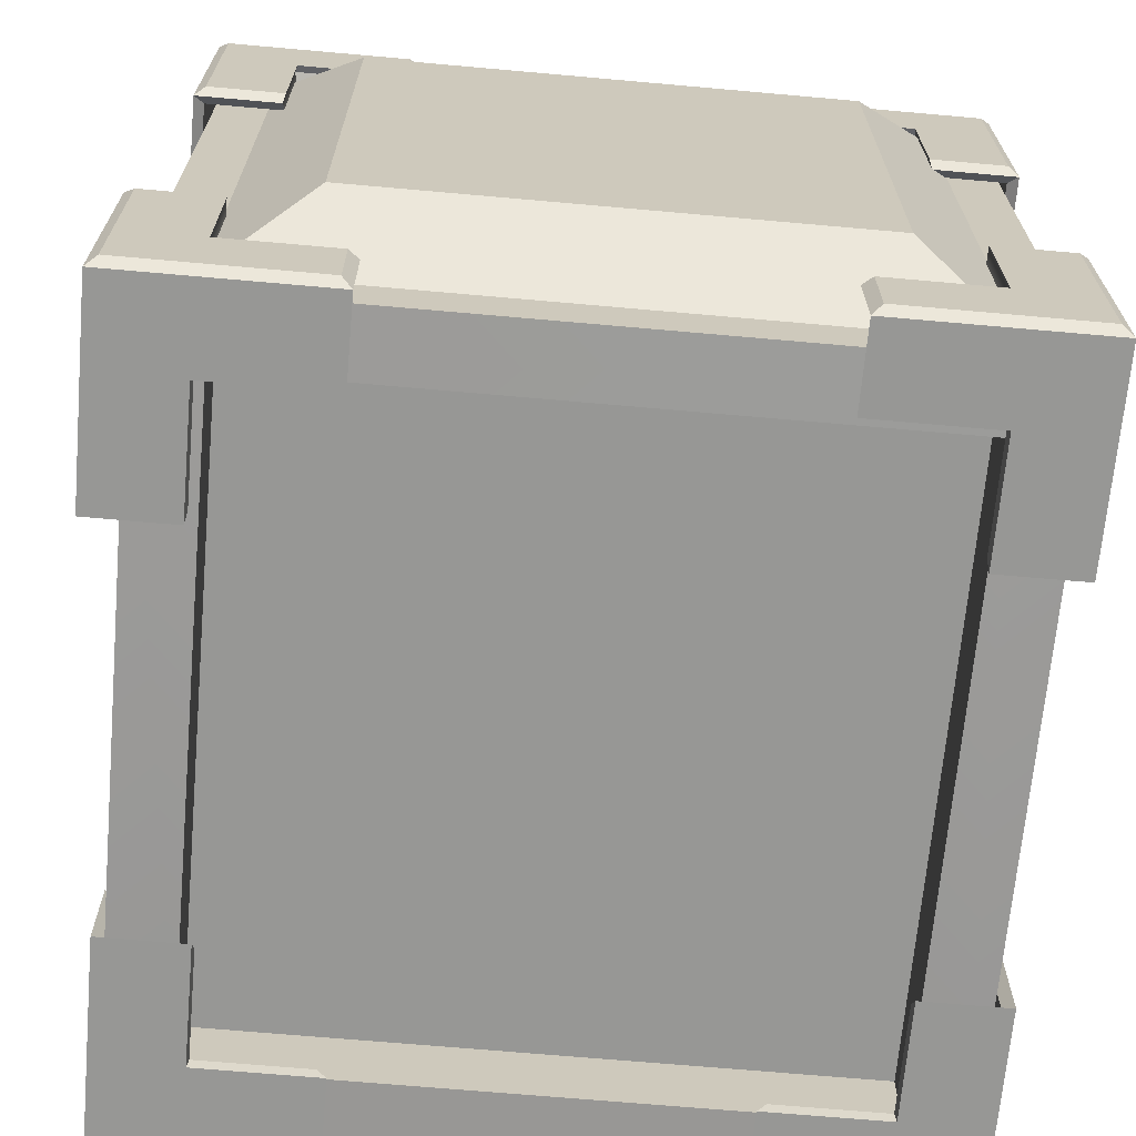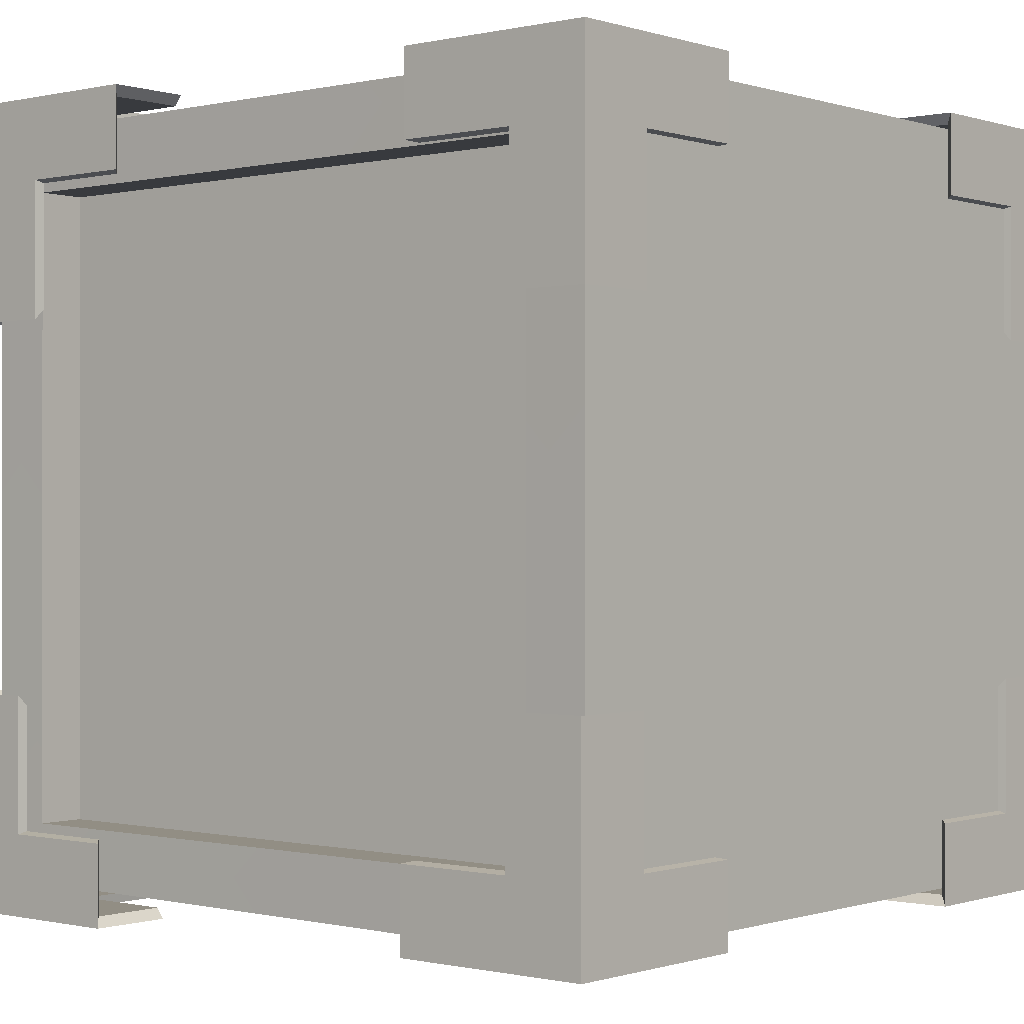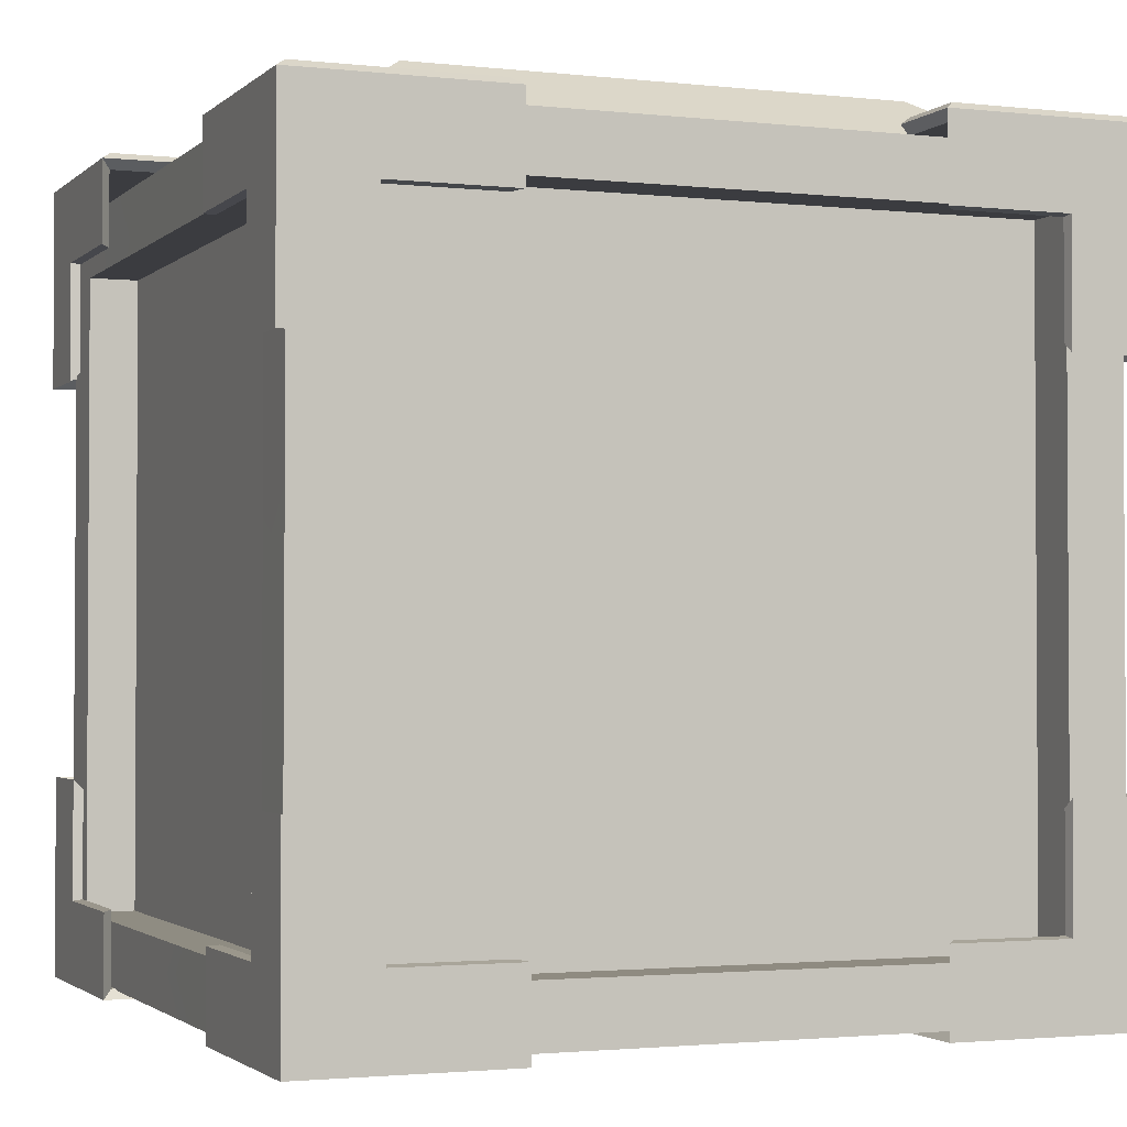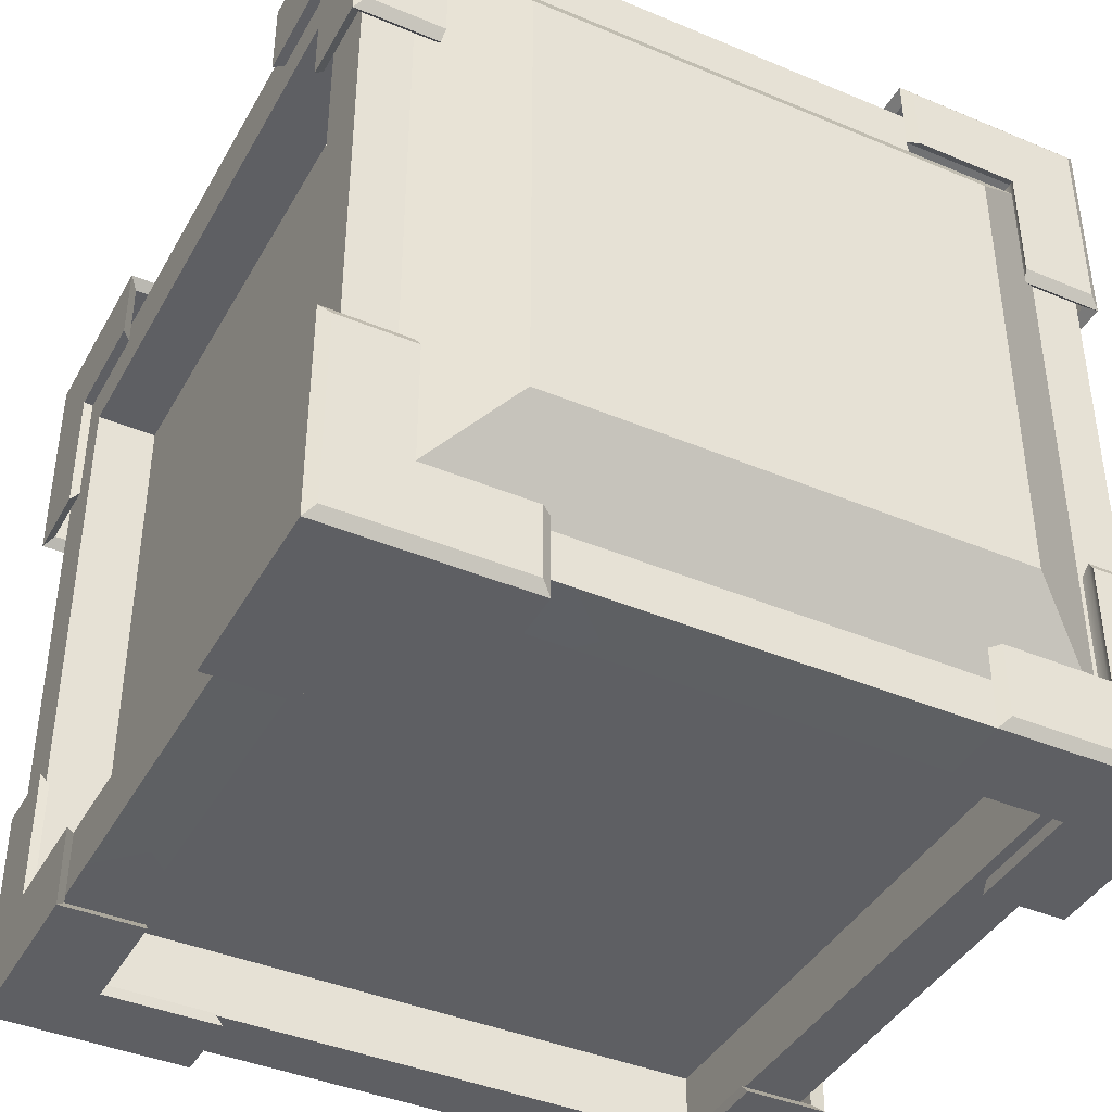
<metadata>
{"format":"obj","ext":"obj","renderer":"f3d","projection":"perspective","resolution":1024,"background":"white","views":[{"elev":-68.1,"azim":174.9,"up":"+Z"},{"elev":-0.3,"azim":-49.8,"up":"+Z"},{"elev":-2.0,"azim":-21.8,"up":"+Y"},{"elev":-41.0,"azim":152.9,"up":"+Z"}]}
</metadata>
<code>
g default
v -2.587 1.445 2.58
v 2.58 1.452 2.58
v -2.58 6.611 2.58
v 2.58 6.611 2.58
v -2.58 6.611 -2.553
v 2.58 6.611 -2.553
v -2.58 1.452 -2.58
v 2.58 1.452 -2.58
v 2.58 1.882 -2.107
v 2.58 1.882 2.107
v 2.58 6.182 -2.107
v 2.58 6.182 2.107
v 2.15 1.882 -2.107
v 2.15 1.882 2.107
v 2.15 6.182 -2.107
v 2.15 6.182 2.107
v -2.185 1.847 2.58
v 2.193 1.839 2.58
v 2.193 6.225 2.58
v -2.193 6.225 2.58
v -2.193 1.839 2.221
v 2.193 1.839 2.221
v 2.193 6.225 2.221
v -2.193 6.225 2.221
v -2.58 1.882 -2.15
v -2.58 1.882 2.15
v -2.58 6.182 2.15
v -2.58 6.182 -2.15
v -2.58 1.882 -2.15
v -2.58 1.882 2.15
v -2.58 6.182 2.15
v -2.58 6.182 -2.15
v -2.247 1.882 -2.15
v -2.247 1.882 2.15
v -2.247 6.182 2.15
v -2.247 6.182 -2.15
v -2.15 6.182 -2.58
v 2.15 6.182 -2.58
v 2.15 1.882 -2.58
v -2.15 1.882 -2.58
v -2.15 6.182 -2.115
v 2.15 6.182 -2.115
v 2.15 1.882 -2.115
v -2.15 1.882 -2.115
v -2.236 6.611 2.236
v 2.236 6.611 2.236
v 2.236 6.611 -2.209
v -2.236 6.611 -2.209
v -1.632 7.01 1.632
v 1.632 7.01 1.632
v 1.632 7.01 -1.632
v -1.632 7.01 -1.632
g pCube2
f 21 22 23 24
f 49 50 51 52
f 41 42 43 44
f 7 8 2 1
f 14 13 15 16
f 33 34 35 36
f 2 8 9 10
f 8 6 11 9
f 6 4 12 11
f 4 2 10 12
f 10 9 13 14
f 9 11 15 13
f 11 12 16 15
f 12 10 14 16
f 1 2 18 17
f 2 4 19 18
f 4 3 20 19
f 3 1 17 20
f 17 18 22 21
f 18 19 23 22
f 19 20 24 23
f 20 17 21 24
f 7 1 26 25
f 1 3 27 26
f 3 5 28 27
f 5 7 25 28
f 25 26 30 29
f 26 27 31 30
f 27 28 32 31
f 28 25 29 32
f 29 30 34 33
f 30 31 35 34
f 31 32 36 35
f 32 29 33 36
f 5 6 38 37
f 6 8 39 38
f 8 7 40 39
f 7 5 37 40
f 37 38 42 41
f 38 39 43 42
f 39 40 44 43
f 40 37 41 44
f 3 4 46 45
f 4 6 47 46
f 6 5 48 47
f 5 3 45 48
f 45 46 50 49
f 46 47 51 50
f 47 48 52 51
f 48 45 49 52
g default
v 2.581 1.461 -2.625
v 2.057 1.461 -2.625
v 2.581 1.461 -2.115
v 2.581 1.973 -2.625
v 1.314 1.461 -2.625
v 1.314 1.973 -2.625
v 2.057 1.973 -2.625
v 2.057 1.461 -2.115
v 1.314 1.461 -2.115
v 2.581 2.715 -2.625
v 2.581 2.715 -2.115
v 2.581 1.973 -2.115
v 2.057 2.715 -2.625
v 2.581 1.973 -1.257
v 2.581 1.461 -1.257
v 2.057 1.461 -1.257
v 2.644 1.398 -2.693
v 2.068 1.398 -2.693
v 2.068 1.961 -2.693
v 2.644 1.961 -2.693
v 1.25 1.398 -2.693
v 1.25 1.961 -2.693
v 2.644 1.961 -2.132
v 2.644 1.398 -2.132
v 2.068 1.398 -2.132
v 1.25 1.398 -2.132
v 2.644 2.777 -2.693
v 2.644 2.777 -2.132
v 2.068 2.777 -2.693
v 2.644 1.961 -1.189
v 2.644 1.398 -1.189
v 2.068 1.398 -1.189
g polySurface24 polySurface21
f 69 70 71 72
f 71 70 73 74
f 72 75 76 69
f 70 77 78 73
f 76 77 70 69
f 79 80 75 72
f 72 71 81 79
f 75 82 83 76
f 83 84 77 76
f 53 56 59 54
f 59 58 57 54
f 56 53 55 64
f 54 57 61 60
f 55 53 54 60
f 62 56 64 63
f 56 62 65 59
f 64 55 67 66
f 67 55 60 68
f 57 58 74 73
f 58 59 71 74
f 60 61 78 77
f 61 57 73 78
f 62 63 80 79
f 63 64 75 80
f 59 65 81 71
f 65 62 79 81
f 64 66 82 75
f 66 67 83 82
f 67 68 84 83
f 68 60 77 84
g default
v 2.713 6.706 -2.762
v 2.189 6.706 -2.762
v 2.713 6.706 -2.252
v 2.713 6.194 -2.762
v 1.446 6.706 -2.762
v 1.446 6.194 -2.762
v 2.189 6.194 -2.762
v 2.189 6.706 -2.252
v 1.446 6.706 -2.252
v 2.713 5.452 -2.762
v 2.713 5.452 -2.252
v 2.713 6.194 -2.252
v 2.189 5.452 -2.762
v 2.713 6.194 -1.395
v 2.713 6.706 -1.395
v 2.189 6.706 -1.395
v 2.776 6.769 -2.831
v 2.2 6.769 -2.831
v 2.2 6.205 -2.831
v 2.776 6.205 -2.831
v 1.382 6.769 -2.831
v 1.382 6.205 -2.831
v 2.776 6.205 -2.269
v 2.776 6.769 -2.269
v 2.2 6.769 -2.269
v 1.382 6.769 -2.269
v 2.776 5.39 -2.831
v 2.776 5.39 -2.269
v 2.2 5.39 -2.831
v 2.776 6.205 -1.326
v 2.776 6.769 -1.326
v 2.2 6.769 -1.326
v 2.188 6.818 -2.25
v 2.188 6.818 -2.755
v 1.452 6.818 -2.25
v 1.452 6.818 -2.755
v 2.706 6.818 -2.25
v 2.706 6.818 -2.755
v 2.188 6.818 -1.402
v 2.706 6.818 -1.402
g polySurface21 polySurface25
f 101 104 103 102
f 103 106 105 102
f 104 101 108 107
f 118 120 119 117
f 121 122 118 117
f 111 104 107 112
f 104 111 113 103
f 107 108 115 114
f 124 121 117 123
f 85 86 91 88
f 91 86 89 90
f 88 96 87 85
f 86 92 93 89
f 87 92 86 85
f 94 95 96 88
f 88 91 97 94
f 96 98 99 87
f 99 100 92 87
f 89 105 106 90
f 90 106 103 91
f 92 109 110 93
f 93 110 105 89
f 94 111 112 95
f 95 112 107 96
f 91 103 113 97
f 97 113 111 94
f 96 107 114 98
f 98 114 115 99
f 99 115 116 100
f 100 116 109 92
f 109 117 119 110
f 110 119 120 105
f 105 120 118 102
f 102 118 122 101
f 101 122 121 108
f 115 124 123 116
f 116 123 117 109
f 108 121 124 115
g default
v 2.629 6.684 2.694
v 2.105 6.684 2.694
v 2.629 6.684 2.184
v 2.629 6.171 2.694
v 1.362 6.684 2.694
v 1.362 6.171 2.694
v 2.105 6.171 2.694
v 2.105 6.684 2.184
v 1.362 6.684 2.184
v 2.629 5.429 2.694
v 2.629 5.429 2.184
v 2.629 6.171 2.184
v 2.105 5.429 2.694
v 2.629 6.171 1.326
v 2.629 6.684 1.326
v 2.105 6.684 1.326
v 2.692 6.746 2.762
v 2.116 6.746 2.762
v 2.116 6.183 2.762
v 2.692 6.183 2.762
v 1.298 6.746 2.762
v 1.298 6.183 2.762
v 2.692 6.183 2.201
v 2.692 6.746 2.201
v 2.116 6.746 2.201
v 1.298 6.746 2.201
v 2.692 5.367 2.762
v 2.692 5.367 2.201
v 2.116 5.367 2.762
v 2.692 6.183 1.258
v 2.692 6.746 1.258
v 2.116 6.746 1.258
v 2.104 6.795 2.182
v 2.104 6.795 2.687
v 1.368 6.795 2.182
v 1.368 6.795 2.687
v 2.623 6.795 2.182
v 2.623 6.795 2.687
v 2.104 6.795 1.333
v 2.623 6.795 1.333
g polySurface21 polySurface26
f 141 142 143 144
f 143 142 145 146
f 144 147 148 141
f 158 157 159 160
f 161 157 158 162
f 151 152 147 144
f 144 143 153 151
f 147 154 155 148
f 164 163 157 161
f 125 128 131 126
f 131 130 129 126
f 128 125 127 136
f 126 129 133 132
f 127 125 126 132
f 134 128 136 135
f 128 134 137 131
f 136 127 139 138
f 139 127 132 140
f 129 130 146 145
f 130 131 143 146
f 132 133 150 149
f 133 129 145 150
f 134 135 152 151
f 135 136 147 152
f 131 137 153 143
f 137 134 151 153
f 136 138 154 147
f 138 139 155 154
f 139 140 156 155
f 140 132 149 156
f 149 150 159 157
f 150 145 160 159
f 145 142 158 160
f 142 141 162 158
f 141 148 161 162
f 155 156 163 164
f 156 149 157 163
f 148 155 164 161
g default
v 2.662 1.461 2.613
v 2.139 1.461 2.613
v 2.662 1.461 2.103
v 2.662 1.973 2.613
v 1.395 1.461 2.613
v 1.395 1.973 2.613
v 2.139 1.973 2.613
v 2.139 1.461 2.103
v 1.395 1.461 2.103
v 2.662 2.715 2.613
v 2.662 2.715 2.103
v 2.662 1.973 2.103
v 2.139 2.715 2.613
v 2.662 1.973 1.246
v 2.662 1.461 1.246
v 2.139 1.461 1.246
v 2.726 1.398 2.682
v 2.15 1.398 2.682
v 2.15 1.961 2.682
v 2.726 1.961 2.682
v 1.332 1.398 2.682
v 1.332 1.961 2.682
v 2.726 1.961 2.12
v 2.726 1.398 2.12
v 2.15 1.398 2.12
v 1.332 1.398 2.12
v 2.726 2.777 2.682
v 2.726 2.777 2.12
v 2.15 2.777 2.682
v 2.726 1.961 1.177
v 2.726 1.398 1.177
v 2.15 1.398 1.177
g polySurface21 polySurface27
f 181 184 183 182
f 183 186 185 182
f 184 181 188 187
f 182 185 190 189
f 188 181 182 189
f 191 184 187 192
f 184 191 193 183
f 187 188 195 194
f 195 188 189 196
f 165 166 171 168
f 171 166 169 170
f 168 176 167 165
f 166 172 173 169
f 167 172 166 165
f 174 175 176 168
f 168 171 177 174
f 176 178 179 167
f 179 180 172 167
f 169 185 186 170
f 170 186 183 171
f 172 189 190 173
f 173 190 185 169
f 174 191 192 175
f 175 192 187 176
f 171 183 193 177
f 177 193 191 174
f 176 187 194 178
f 178 194 195 179
f 179 195 196 180
f 180 196 189 172
g default
v -2.613 1.461 -2.625
v -2.083 1.461 -2.625
v -2.613 1.461 -2.115
v -2.613 1.973 -2.625
v -1.33 1.461 -2.625
v -1.33 1.973 -2.625
v -2.083 1.973 -2.625
v -2.083 1.461 -2.115
v -1.33 1.461 -2.115
v -2.613 2.715 -2.625
v -2.613 2.715 -2.115
v -2.613 1.973 -2.115
v -2.083 2.715 -2.625
v -2.613 1.973 -1.257
v -2.613 1.461 -1.257
v -2.083 1.461 -1.257
v -2.677 1.398 -2.693
v -2.094 1.398 -2.693
v -2.094 1.961 -2.693
v -2.677 1.961 -2.693
v -1.265 1.398 -2.693
v -1.265 1.961 -2.693
v -2.677 1.961 -2.132
v -2.677 1.398 -2.132
v -2.094 1.398 -2.132
v -1.265 1.398 -2.132
v -2.677 2.777 -2.693
v -2.677 2.777 -2.132
v -2.094 2.777 -2.693
v -2.677 1.961 -1.189
v -2.677 1.398 -1.189
v -2.094 1.398 -1.189
g polySurface21 polySurface28
f 213 216 215 214
f 215 218 217 214
f 216 213 220 219
f 214 217 222 221
f 220 213 214 221
f 223 216 219 224
f 216 223 225 215
f 219 220 227 226
f 227 220 221 228
f 197 198 203 200
f 203 198 201 202
f 200 208 199 197
f 198 204 205 201
f 199 204 198 197
f 206 207 208 200
f 200 203 209 206
f 208 210 211 199
f 211 212 204 199
f 201 217 218 202
f 202 218 215 203
f 204 221 222 205
f 205 222 217 201
f 206 223 224 207
f 207 224 219 208
f 203 215 225 209
f 209 225 223 206
f 208 219 226 210
f 210 226 227 211
f 211 227 228 212
f 212 228 221 204
g default
v -2.632 6.792 -2.715
v -2.108 6.792 -2.715
v -2.632 6.792 -2.205
v -2.632 6.28 -2.715
v -1.365 6.792 -2.715
v -1.365 6.28 -2.715
v -2.108 6.28 -2.715
v -2.108 6.792 -2.205
v -1.365 6.792 -2.205
v -2.632 5.538 -2.715
v -2.632 5.538 -2.205
v -2.632 6.28 -2.205
v -2.108 5.538 -2.715
v -2.632 6.28 -1.348
v -2.632 6.792 -1.348
v -2.108 6.792 -1.348
v -2.695 6.855 -2.784
v -2.119 6.855 -2.784
v -2.119 6.291 -2.784
v -2.695 6.291 -2.784
v -1.301 6.855 -2.784
v -1.301 6.291 -2.784
v -2.695 6.291 -2.223
v -2.695 6.855 -2.223
v -2.119 6.855 -2.223
v -1.301 6.855 -2.223
v -2.695 5.476 -2.784
v -2.695 5.476 -2.223
v -2.119 5.476 -2.784
v -2.695 6.291 -1.28
v -2.695 6.855 -1.28
v -2.119 6.855 -1.28
v -2.107 6.904 -2.204
v -2.107 6.904 -2.709
v -1.371 6.904 -2.204
v -1.371 6.904 -2.709
v -2.625 6.904 -2.204
v -2.625 6.904 -2.709
v -2.107 6.904 -1.355
v -2.625 6.904 -1.355
g polySurface21 polySurface29
f 245 246 247 248
f 247 246 249 250
f 248 251 252 245
f 262 261 263 264
f 265 261 262 266
f 255 256 251 248
f 248 247 257 255
f 251 258 259 252
f 268 267 261 265
f 229 232 235 230
f 235 234 233 230
f 232 229 231 240
f 230 233 237 236
f 231 229 230 236
f 238 232 240 239
f 232 238 241 235
f 240 231 243 242
f 243 231 236 244
f 233 234 250 249
f 234 235 247 250
f 236 237 254 253
f 237 233 249 254
f 238 239 256 255
f 239 240 251 256
f 235 241 257 247
f 241 238 255 257
f 240 242 258 251
f 242 243 259 258
f 243 244 260 259
f 244 236 253 260
f 253 254 263 261
f 254 249 264 263
f 249 246 262 264
f 246 245 266 262
f 245 252 265 266
f 259 260 267 268
f 260 253 261 267
f 252 259 268 265
g default
v -2.632 6.618 2.713
v -2.108 6.618 2.713
v -2.632 6.618 2.203
v -2.632 6.106 2.713
v -1.365 6.618 2.713
v -1.365 6.106 2.713
v -2.108 6.106 2.713
v -2.108 6.618 2.203
v -1.365 6.618 2.203
v -2.632 5.364 2.713
v -2.632 5.364 2.203
v -2.632 6.106 2.203
v -2.108 5.364 2.713
v -2.632 6.106 1.346
v -2.632 6.618 1.346
v -2.108 6.618 1.346
v -2.695 6.681 2.782
v -2.119 6.681 2.782
v -2.119 6.117 2.782
v -2.695 6.117 2.782
v -1.301 6.681 2.782
v -1.301 6.117 2.782
v -2.695 6.117 2.22
v -2.695 6.681 2.22
v -2.119 6.681 2.22
v -1.301 6.681 2.22
v -2.695 5.301 2.782
v -2.695 5.301 2.22
v -2.119 5.301 2.782
v -2.695 6.117 1.277
v -2.695 6.681 1.277
v -2.119 6.681 1.277
v -2.107 6.73 2.201
v -2.107 6.73 2.706
v -1.371 6.73 2.201
v -1.371 6.73 2.706
v -2.625 6.73 2.201
v -2.625 6.73 2.706
v -2.107 6.73 1.353
v -2.625 6.73 1.353
g polySurface21 polySurface30
f 285 288 287 286
f 287 290 289 286
f 288 285 292 291
f 302 304 303 301
f 305 306 302 301
f 295 288 291 296
f 288 295 297 287
f 291 292 299 298
f 308 305 301 307
f 269 270 275 272
f 275 270 273 274
f 272 280 271 269
f 270 276 277 273
f 271 276 270 269
f 278 279 280 272
f 272 275 281 278
f 280 282 283 271
f 283 284 276 271
f 273 289 290 274
f 274 290 287 275
f 276 293 294 277
f 277 294 289 273
f 278 295 296 279
f 279 296 291 280
f 275 287 297 281
f 281 297 295 278
f 280 291 298 282
f 282 298 299 283
f 283 299 300 284
f 284 300 293 276
f 293 301 303 294
f 294 303 304 289
f 289 304 302 286
f 286 302 306 285
f 285 306 305 292
f 299 308 307 300
f 300 307 301 293
f 292 305 308 299
g default
v -2.58 1.461 2.674
v -2.056 1.461 2.674
v -2.58 1.461 2.164
v -2.58 1.973 2.674
v -1.313 1.461 2.674
v -1.313 1.973 2.674
v -2.056 1.973 2.674
v -2.056 1.461 2.164
v -1.313 1.461 2.164
v -2.58 2.715 2.674
v -2.58 2.715 2.164
v -2.58 1.973 2.164
v -2.056 2.715 2.674
v -2.58 1.973 1.307
v -2.58 1.461 1.307
v -2.056 1.461 1.307
v -2.643 1.398 2.742
v -2.067 1.398 2.742
v -2.067 1.961 2.742
v -2.643 1.961 2.742
v -1.25 1.398 2.742
v -1.25 1.961 2.742
v -2.643 1.961 2.181
v -2.643 1.398 2.181
v -2.067 1.398 2.181
v -1.25 1.398 2.181
v -2.643 2.777 2.742
v -2.643 2.777 2.181
v -2.067 2.777 2.742
v -2.643 1.961 1.238
v -2.643 1.398 1.238
v -2.067 1.398 1.238
g polySurface21 polySurface31
f 325 326 327 328
f 327 326 329 330
f 328 331 332 325
f 326 333 334 329
f 332 333 326 325
f 335 336 331 328
f 328 327 337 335
f 331 338 339 332
f 339 340 333 332
f 309 312 315 310
f 315 314 313 310
f 312 309 311 320
f 310 313 317 316
f 311 309 310 316
f 318 312 320 319
f 312 318 321 315
f 320 311 323 322
f 323 311 316 324
f 313 314 330 329
f 314 315 327 330
f 316 317 334 333
f 317 313 329 334
f 318 319 336 335
f 319 320 331 336
f 315 321 337 327
f 321 318 335 337
f 320 322 338 331
f 322 323 339 338
f 323 324 340 339
f 324 316 333 340

</code>
